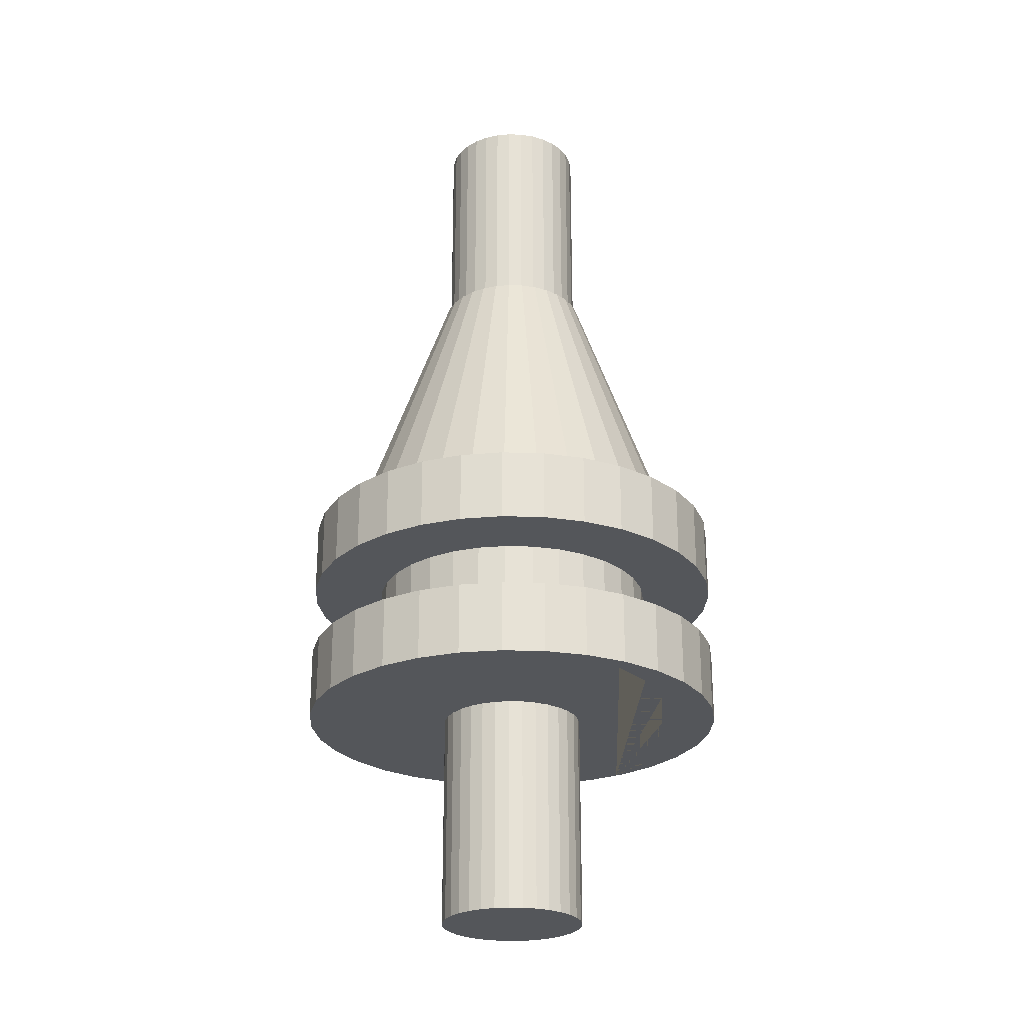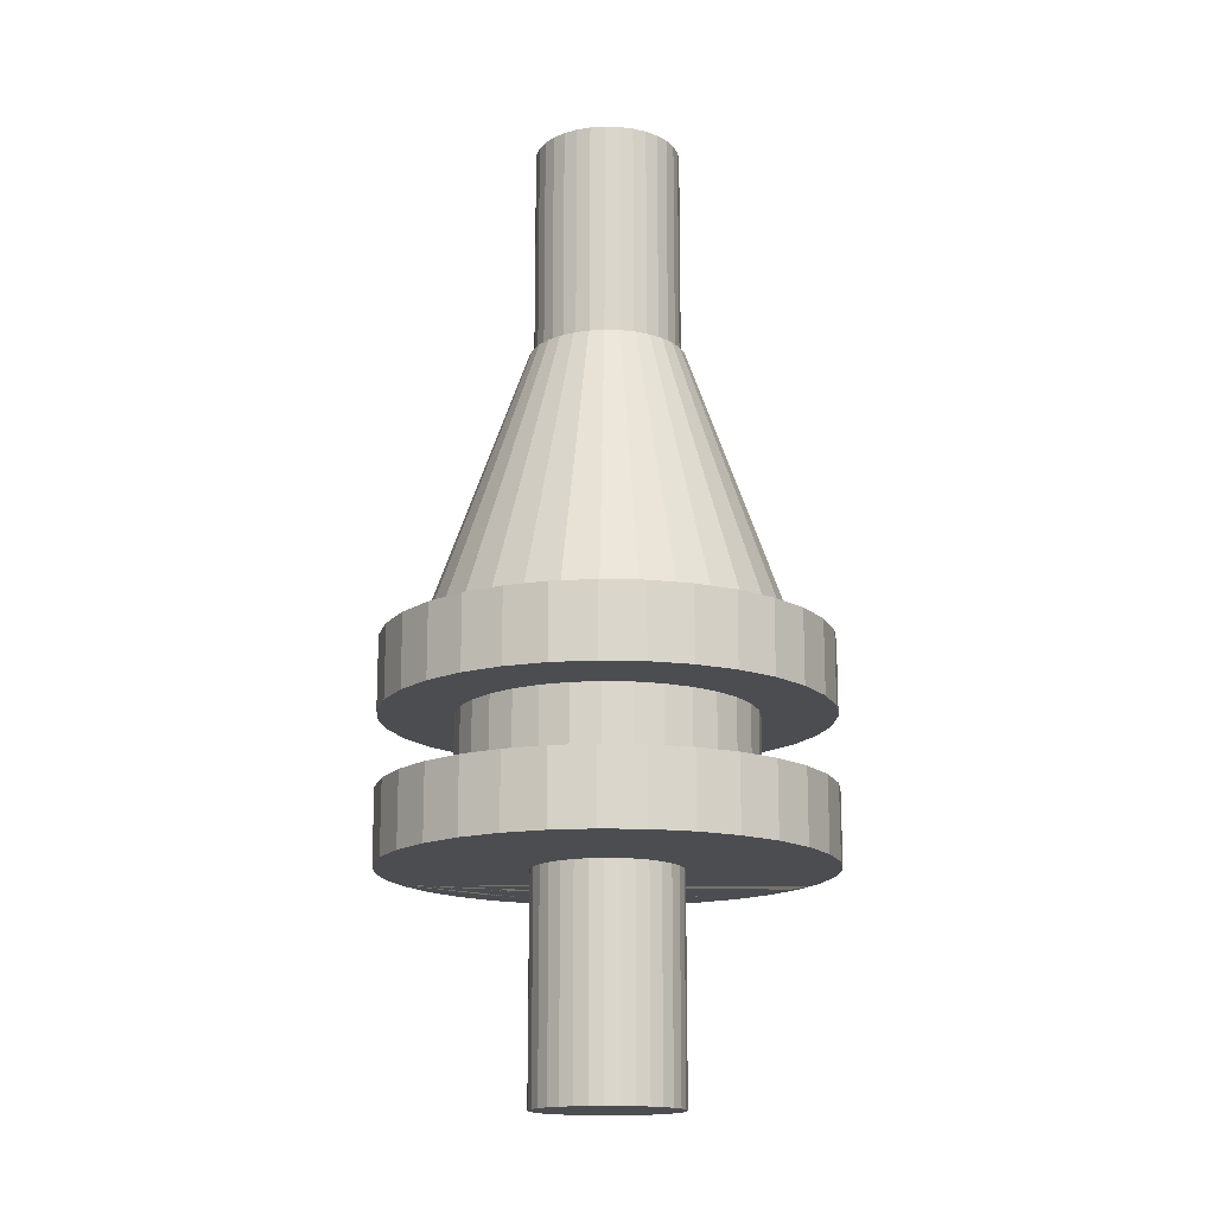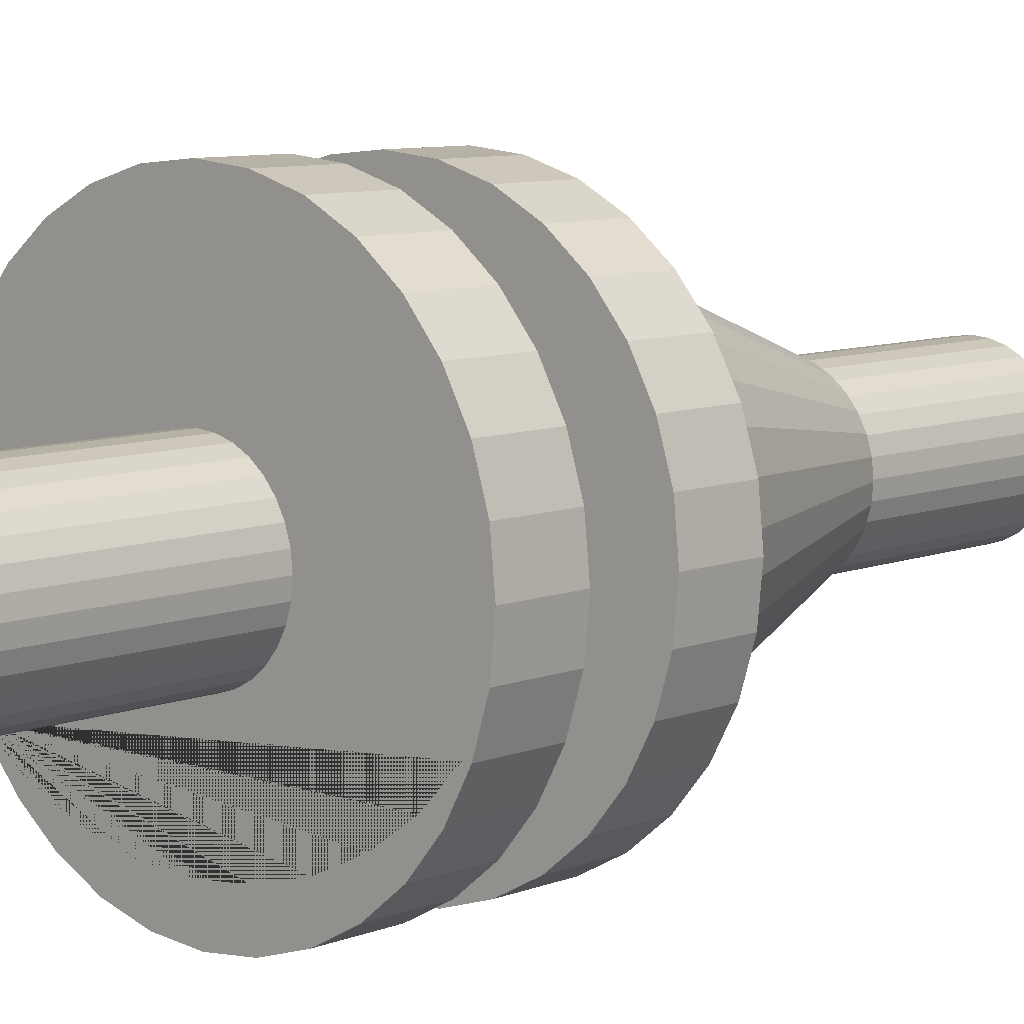
<metadata>
{"format":"obj","ext":"obj","renderer":"f3d","projection":"perspective","resolution":1024,"background":"white","views":[{"elev":-25.6,"azim":92.7,"up":"+Y"},{"elev":-15.9,"azim":-9.0,"up":"+Y"},{"elev":8.1,"azim":42.0,"up":"+Z"}]}
</metadata>
<code>
o Цанговый_патрон.002_Cylinder.012
v 0 0.69 -0.03
v 0 0.68 -0.03
v -0.005853 0.69 -0.02942
v -0.005853 0.68 -0.02942
v -0.01148 0.69 -0.02772
v -0.01148 0.68 -0.02772
v -0.01667 0.69 -0.02494
v -0.01667 0.68 -0.02494
v -0.02121 0.69 -0.02121
v -0.02121 0.68 -0.02121
v -0.02494 0.69 -0.01667
v -0.02494 0.68 -0.01667
v -0.02772 0.69 -0.01148
v -0.02942 0.69 -0.005853
v -0.03 0.69 -0
v -0.02942 0.69 0.005853
v -0.02772 0.69 0.01148
v -0.02494 0.69 0.01667
v -0.02121 0.69 0.02121
v -0.01667 0.69 0.02494
v -0.01148 0.69 0.02772
v -0.005853 0.69 0.02942
v 0 0.69 0.03
v 0.005853 0.69 0.02942
v 0.01148 0.69 0.02772
v 0.01667 0.69 0.02494
v 0.02121 0.69 0.02121
v 0.02494 0.69 0.01667
v 0.02772 0.69 0.01148
v 0.02942 0.69 0.005853
v 0.03 0.69 -0
v 0.02942 0.69 -0.005853
v 0.02772 0.69 -0.01148
v 0.02772 0.68 -0.01148
v 0.02494 0.69 -0.01667
v 0.02494 0.68 -0.01667
v 0.02121 0.69 -0.02121
v 0.02121 0.68 -0.02121
v 0.01667 0.69 -0.02494
v 0.01667 0.68 -0.02494
v 0.01148 0.69 -0.02772
v 0.01148 0.68 -0.02772
v 0.005853 0.69 -0.02942
v 0.005853 0.68 -0.02942
v 0 0.7 -0.02
v 0 0.69 -0.02
v -0.003902 0.7 -0.01962
v -0.003902 0.69 -0.01962
v -0.007654 0.7 -0.01848
v -0.007654 0.69 -0.01848
v -0.01111 0.7 -0.01663
v -0.01111 0.69 -0.01663
v -0.01414 0.7 -0.01414
v -0.01414 0.69 -0.01414
v -0.01663 0.7 -0.01111
v -0.01663 0.69 -0.01111
v -0.01848 0.7 -0.007654
v -0.01848 0.69 -0.007654
v -0.01962 0.7 -0.003902
v -0.01962 0.69 -0.003902
v -0.02 0.7 -0
v -0.02 0.69 -0
v -0.01962 0.7 0.003902
v -0.01962 0.69 0.003902
v -0.01848 0.7 0.007654
v -0.01848 0.69 0.007654
v -0.01663 0.7 0.01111
v -0.01663 0.69 0.01111
v -0.01414 0.7 0.01414
v -0.01414 0.69 0.01414
v -0.01111 0.7 0.01663
v -0.01111 0.69 0.01663
v -0.007654 0.7 0.01848
v -0.007654 0.69 0.01848
v -0.003902 0.7 0.01962
v -0.003902 0.69 0.01962
v 0 0.7 0.02
v 0 0.69 0.02
v 0.003902 0.7 0.01962
v 0.003902 0.69 0.01962
v 0.007654 0.7 0.01848
v 0.007654 0.69 0.01848
v 0.01111 0.7 0.01663
v 0.01111 0.69 0.01663
v 0.01414 0.7 0.01414
v 0.01414 0.69 0.01414
v 0.01663 0.7 0.01111
v 0.01663 0.69 0.01111
v 0.01848 0.7 0.007654
v 0.01848 0.69 0.007654
v 0.01962 0.7 0.003902
v 0.01962 0.69 0.003902
v 0.02 0.7 -0
v 0.02 0.69 -0
v 0.01962 0.7 -0.003902
v 0.01962 0.69 -0.003902
v 0.01848 0.7 -0.007654
v 0.01848 0.69 -0.007654
v 0.01663 0.7 -0.01111
v 0.01663 0.69 -0.01111
v 0.01414 0.7 -0.01414
v 0.01414 0.69 -0.01414
v 0.01111 0.7 -0.01663
v 0.01111 0.69 -0.01663
v 0.007654 0.7 -0.01848
v 0.007654 0.69 -0.01848
v 0.003902 0.7 -0.01962
v 0.003902 0.69 -0.01962
v 0 0.71 -0.03
v 0 0.7 -0.03
v -0.005853 0.71 -0.02942
v -0.005853 0.7 -0.02942
v -0.01148 0.71 -0.02772
v -0.01148 0.7 -0.02772
v -0.01667 0.71 -0.02494
v -0.01667 0.7 -0.02494
v -0.02121 0.71 -0.02121
v -0.02121 0.7 -0.02121
v -0.02494 0.71 -0.01667
v -0.02494 0.7 -0.01667
v -0.02772 0.71 -0.01148
v -0.02772 0.7 -0.01148
v -0.02942 0.71 -0.005853
v -0.02942 0.7 -0.005853
v -0.03 0.71 -0
v -0.03 0.7 -0
v -0.02942 0.71 0.005853
v -0.02942 0.7 0.005853
v -0.02772 0.71 0.01148
v -0.02772 0.7 0.01148
v -0.02494 0.71 0.01667
v -0.02494 0.7 0.01667
v -0.02121 0.71 0.02121
v -0.02121 0.7 0.02121
v -0.01667 0.71 0.02494
v -0.01667 0.7 0.02494
v -0.01148 0.71 0.02772
v -0.01148 0.7 0.02772
v -0.005853 0.71 0.02942
v -0.005853 0.7 0.02942
v 0 0.71 0.03
v 0 0.7 0.03
v 0.005853 0.71 0.02942
v 0.005853 0.7 0.02942
v 0.01148 0.71 0.02772
v 0.01148 0.7 0.02772
v 0.01667 0.71 0.02494
v 0.01667 0.7 0.02494
v 0.02121 0.71 0.02121
v 0.02121 0.7 0.02121
v 0.02494 0.71 0.01667
v 0.02494 0.7 0.01667
v 0.02772 0.71 0.01148
v 0.02772 0.7 0.01148
v 0.02942 0.71 0.005853
v 0.02942 0.7 0.005853
v 0.03 0.71 -0
v 0.03 0.7 -0
v 0.02942 0.71 -0.005853
v 0.02942 0.7 -0.005853
v 0.02772 0.71 -0.01148
v 0.02772 0.7 -0.01148
v 0.02494 0.71 -0.01667
v 0.02494 0.7 -0.01667
v 0.02121 0.71 -0.02121
v 0.02121 0.7 -0.02121
v 0.01667 0.71 -0.02494
v 0.01667 0.7 -0.02494
v 0.01148 0.71 -0.02772
v 0.01148 0.7 -0.02772
v 0.005853 0.71 -0.02942
v 0.005853 0.7 -0.02942
v 0 0.78 -0
v 0.00209 0.75 -0.01051
v 0 0.75 -0.01071
v 0.0041 0.75 -0.009899
v 0.005953 0.75 -0.008909
v 0.007576 0.75 -0.007576
v 0.008909 0.75 -0.005953
v 0.009899 0.75 -0.0041
v 0.01051 0.75 -0.00209
v 0.01071 0.75 -0
v 0.01051 0.75 0.00209
v 0.009899 0.75 0.0041
v 0.008909 0.75 0.005953
v 0.007576 0.75 0.007576
v 0.005953 0.75 0.008909
v 0.0041 0.75 0.009899
v 0.00209 0.75 0.01051
v 0 0.75 0.01071
v -0.00209 0.75 0.01051
v -0.0041 0.75 0.009899
v -0.005952 0.75 0.008909
v -0.007576 0.75 0.007576
v -0.008909 0.75 0.005953
v -0.009899 0.75 0.0041
v -0.01051 0.75 0.00209
v -0.01071 0.75 -0
v -0.01051 0.75 -0.00209
v -0.009899 0.75 -0.0041
v -0.008909 0.75 -0.005953
v -0.007576 0.75 -0.007576
v -0.005952 0.75 -0.008909
v -0.0041 0.75 -0.009899
v -0.00209 0.75 -0.01051
v -0.009567 0.71 0.0231
v 0 0.71 0.025
v 0.009567 0.71 -0.0231
v -0.01389 0.71 0.02079
v 0.01768 0.71 -0.01768
v 0.01389 0.71 -0.02079
v -0.004877 0.71 0.02452
v 0.004877 0.71 0.02452
v 0.02079 0.71 -0.01389
v -0.01768 0.71 0.01768
v -0.004877 0.71 -0.02452
v -0.02079 0.71 0.01389
v 0.009567 0.71 0.0231
v -0.009567 0.71 -0.0231
v 0.0231 0.71 -0.009567
v 0 0.71 -0.025
v 0.01389 0.71 0.02079
v -0.0231 0.71 0.009567
v 0.02452 0.71 -0.004877
v -0.02452 0.71 0.004877
v 0.01768 0.71 0.01768
v 0.025 0.71 -0
v 0.02079 0.71 0.01389
v 0.02452 0.71 0.004877
v -0.025 0.71 -0
v -0.02452 0.71 -0.004877
v 0.0231 0.71 0.009567
v -0.0231 0.71 -0.009567
v -0.02079 0.71 -0.01389
v -0.01768 0.71 -0.01768
v -0.01389 0.71 -0.02079
v 0.004877 0.71 -0.02452
v 0 0.75 -0.01
v 0 0.78 -0.01
v 0.001951 0.75 -0.009808
v 0.001951 0.78 -0.009808
v 0.003827 0.75 -0.009239
v 0.003827 0.78 -0.009239
v 0.005556 0.75 -0.008315
v 0.005556 0.78 -0.008315
v 0.007071 0.75 -0.007071
v 0.007071 0.78 -0.007071
v 0.008315 0.75 -0.005556
v 0.008315 0.78 -0.005556
v 0.009239 0.75 -0.003827
v 0.009239 0.78 -0.003827
v 0.009808 0.75 -0.001951
v 0.009808 0.78 -0.001951
v 0.01 0.75 -0
v 0.01 0.78 -0
v 0.009808 0.75 0.001951
v 0.009808 0.78 0.001951
v 0.009239 0.75 0.003827
v 0.009239 0.78 0.003827
v 0.008315 0.75 0.005556
v 0.008315 0.78 0.005556
v 0.007071 0.75 0.007071
v 0.007071 0.78 0.007071
v 0.005556 0.75 0.008315
v 0.005556 0.78 0.008315
v 0.003827 0.75 0.009239
v 0.003827 0.78 0.009239
v 0.001951 0.75 0.009808
v 0.001951 0.78 0.009808
v 0 0.75 0.01
v 0 0.78 0.01
v -0.001951 0.75 0.009808
v -0.001951 0.78 0.009808
v -0.003827 0.75 0.009239
v -0.003827 0.78 0.009239
v -0.005556 0.75 0.008315
v -0.005556 0.78 0.008315
v -0.007071 0.75 0.007071
v -0.007071 0.78 0.007071
v -0.008315 0.75 0.005556
v -0.008315 0.78 0.005556
v -0.009239 0.75 0.003827
v -0.009239 0.78 0.003827
v -0.009808 0.75 0.001951
v -0.009808 0.78 0.001951
v -0.01 0.75 -0
v -0.01 0.78 -0
v -0.009808 0.75 -0.001951
v -0.009808 0.78 -0.001951
v -0.009239 0.75 -0.003827
v -0.009239 0.78 -0.003827
v -0.008315 0.75 -0.005556
v -0.008315 0.78 -0.005556
v -0.007071 0.75 -0.007071
v -0.007071 0.78 -0.007071
v -0.005556 0.75 -0.008315
v -0.005556 0.78 -0.008315
v -0.003827 0.75 -0.009239
v -0.003827 0.78 -0.009239
v -0.001951 0.75 -0.009808
v -0.001951 0.78 -0.009808
v 0 0.78 -0
v 0 0.78 -0
v 0 0.78 -0
v 0 0.78 -0
v 0 0.78 -0
v 0 0.78 -0
v 0 0.78 -0
v 0 0.78 -0
v 0 0.78 -0
v 0 0.78 -0
v 0 0.78 -0
v 0 0.78 -0
v 0 0.78 -0
v 0 0.78 -0
v 0 0.78 -0
v 0 0.78 -0
v 0 0.78 -0
v 0 0.78 -0
v 0 0.78 -0
v 0 0.78 -0
v 0 0.78 -0
v 0 0.78 -0
v 0 0.78 -0
v 0 0.78 -0
v 0 0.78 -0
v 0 0.78 -0
v 0 0.78 -0
v 0 0.78 -0
v 0 0.78 -0
v 0 0.78 -0
v 0 0.78 -0
v 0 0.78 -0
v -0.001315 0.68 -0.02448
v -0.007909 0.68 -0.02392
v -0.01425 0.68 -0.02225
v -0.02009 0.68 -0.01954
v -0.02522 0.68 -0.01589
v 0.02679 0.68 -0.01144
v 0.02259 0.68 -0.01589
v 0.01747 0.68 -0.01954
v 0.01162 0.68 -0.02225
v 0.00528 0.68 -0.02392
v -0.01667 0.68 0.02494
v -0.01425 0.68 -0.02225
v 0.00528 0.68 -0.02392
v -0.001315 0.68 -0.02448
v -0.007909 0.68 -0.02392
v -0.01148 0.68 0.02772
v -0.02555 0.68 -0.01554
v -0.02555 0.68 -0.01554
v -0.005853 0.68 0.02942
v -0.02772 0.68 -0.01148
v 0 0.68 0.03
v -0.02009 0.68 -0.01954
v -0.02942 0.68 -0.005853
v 0.005853 0.68 0.02942
v -0.03 0.68 -0
v -0.02522 0.68 -0.01589
v 0.02679 0.68 -0.01144
v 0.02864 0.68 -0.008438
v -0.02942 0.68 0.005853
v 0.01148 0.68 0.02772
v 0.02259 0.68 -0.01589
v -0.02772 0.68 0.01148
v 0.01667 0.68 0.02494
v 0.02864 0.68 -0.008438
v -0.02494 0.68 0.01667
v 0.02121 0.68 0.02121
v -0.02121 0.68 0.02121
v 0.02494 0.68 0.01667
v 0.01747 0.68 -0.01954
v 0.02772 0.68 0.01148
v 0.01162 0.68 -0.02225
v 0.02942 0.68 0.005853
v 0.03 0.68 -0
v 0.02942 0.68 -0.005853
v 0 0.68 -0.01
v 0 0.65 -0.01
v -0.001951 0.68 -0.009808
v -0.001951 0.65 -0.009808
v -0.003827 0.68 -0.009239
v -0.003827 0.65 -0.009239
v -0.005556 0.68 -0.008315
v -0.005556 0.65 -0.008315
v -0.007071 0.68 -0.007071
v -0.007071 0.65 -0.007071
v -0.008315 0.68 -0.005556
v -0.008315 0.65 -0.005556
v -0.009239 0.68 -0.003827
v -0.009239 0.65 -0.003827
v -0.009808 0.68 -0.001951
v -0.009808 0.65 -0.001951
v -0.01 0.68 -0
v -0.01 0.65 -0
v -0.009808 0.68 0.001951
v -0.009808 0.65 0.001951
v -0.009239 0.68 0.003827
v -0.009239 0.65 0.003827
v -0.008315 0.68 0.005556
v -0.008315 0.65 0.005556
v -0.007071 0.68 0.007071
v -0.007071 0.65 0.007071
v -0.005556 0.68 0.008315
v -0.005556 0.65 0.008315
v -0.003827 0.68 0.009239
v -0.003827 0.65 0.009239
v -0.001951 0.68 0.009808
v -0.001951 0.65 0.009808
v 0 0.68 0.01
v 0 0.65 0.01
v 0.001951 0.68 0.009808
v 0.001951 0.65 0.009808
v 0.003827 0.68 0.009239
v 0.003827 0.65 0.009239
v 0.005556 0.68 0.008315
v 0.005556 0.65 0.008315
v 0.007071 0.68 0.007071
v 0.007071 0.65 0.007071
v 0.008315 0.68 0.005556
v 0.008315 0.65 0.005556
v 0.009239 0.68 0.003827
v 0.009239 0.65 0.003827
v 0.009808 0.68 0.001951
v 0.009808 0.65 0.001951
v 0.01 0.68 -0
v 0.01 0.65 -0
v 0.009808 0.68 -0.001951
v 0.009808 0.65 -0.001951
v 0.009239 0.68 -0.003827
v 0.009239 0.65 -0.003827
v 0.008315 0.68 -0.005556
v 0.008315 0.65 -0.005556
v 0.007071 0.68 -0.007071
v 0.007071 0.65 -0.007071
v 0.005556 0.68 -0.008315
v 0.005556 0.65 -0.008315
v 0.003827 0.68 -0.009239
v 0.003827 0.65 -0.009239
v 0.001951 0.68 -0.009808
v 0.001951 0.65 -0.009808
f 1 2 4 3
f 3 4 6 5
f 5 6 8 7
f 7 8 10 9
f 9 10 12 11
f 13 11 12 350 351 353
f 356 14 13 353
f 358 15 14 356
f 362 16 15 358
f 365 17 16 362
f 368 18 17 365
f 370 19 18 368
f 344 20 19 370
f 349 21 20 344
f 352 22 21 349
f 354 23 22 352
f 357 24 23 354
f 363 25 24 357
f 366 26 25 363
f 369 27 26 366
f 371 28 27 369
f 373 29 28 371
f 375 30 29 373
f 376 31 30 375
f 377 32 31 376
f 34 33 32 377 367 361
f 33 34 36 35
f 35 36 38 37
f 37 38 40 39
f 39 40 42 41
f 350 12 10 8 6 4 2 44 42 40 38 36 34 361 360 364 372 374 346 347 348 345 355 359
f 41 42 44 43
f 43 44 2 1
f 1 3 5 7 9 11 13 14 15 16 17 18 19 20 21 22 23 24 25 26 27 28 29 30 31 32 33 35 37 39 41 43
f 45 46 48 47
f 47 48 50 49
f 49 50 52 51
f 51 52 54 53
f 53 54 56 55
f 55 56 58 57
f 57 58 60 59
f 59 60 62 61
f 61 62 64 63
f 63 64 66 65
f 65 66 68 67
f 67 68 70 69
f 69 70 72 71
f 71 72 74 73
f 73 74 76 75
f 75 76 78 77
f 77 78 80 79
f 79 80 82 81
f 81 82 84 83
f 83 84 86 85
f 85 86 88 87
f 87 88 90 89
f 89 90 92 91
f 91 92 94 93
f 93 94 96 95
f 95 96 98 97
f 97 98 100 99
f 99 100 102 101
f 101 102 104 103
f 103 104 106 105
f 78 76 74 72 70 68 66 64 62 60 58 56 54 52 50 48 46 108 106 104 102 100 98 96 94 92 90 88 86 84 82 80
f 105 106 108 107
f 107 108 46 45
f 45 47 49 51 53 55 57 59 61 63 65 67 69 71 73 75 77 79 81 83 85 87 89 91 93 95 97 99 101 103 105 107
f 109 110 112 111
f 111 112 114 113
f 113 114 116 115
f 115 116 118 117
f 117 118 120 119
f 119 120 122 121
f 121 122 124 123
f 123 124 126 125
f 125 126 128 127
f 127 128 130 129
f 129 130 132 131
f 131 132 134 133
f 133 134 136 135
f 135 136 138 137
f 137 138 140 139
f 139 140 142 141
f 141 142 144 143
f 143 144 146 145
f 145 146 148 147
f 147 148 150 149
f 149 150 152 151
f 151 152 154 153
f 153 154 156 155
f 155 156 158 157
f 157 158 160 159
f 159 160 162 161
f 161 162 164 163
f 163 164 166 165
f 165 166 168 167
f 167 168 170 169
f 142 140 138 136 134 132 130 128 126 124 122 120 118 116 114 112 110 172 170 168 166 164 162 160 158 156 154 152 150 148 146 144
f 169 170 172 171
f 171 172 110 109
f 227 157 159 161 163 165 167 169 171 109 111 113 115 117 119 121 123 125 230 231 233 234 235 236 219 216 221 237 208 211 210 214 220 224
f 230 125 127 129 131 133 135 137 139 141 143 145 147 149 151 153 155 157 227 229 232 228 226 222 218 213 207 212 206 209 215 217 223 225
f 175 174 237 221
f 302 303 173
f 173 306 302
f 176 208 237 174
f 173 308 306
f 176 177 211 208
f 173 309 308
f 177 178 210 211
f 173 311 309
f 210 178 179 214
f 173 313 311
f 214 179 180 220
f 173 315 313
f 220 180 181 224
f 224 181 182 227
f 315 173 325
f 227 182 183 229
f 325 173 318
f 229 183 184 232
f 319 318 173
f 232 184 185 228
f 324 319 173
f 228 185 186 226
f 323 324 173
f 226 186 187 222
f 173 322 323
f 222 187 188 218
f 173 320 322
f 173 321 320
f 218 188 189 213
f 213 189 190 207
f 321 173 317
f 207 190 191 212
f 317 173 305
f 212 191 192 206
f 304 305 173
f 307 304 173
f 206 192 193 209
f 310 307 173
f 209 193 194 215
f 310 173 312
f 215 194 195 217
f 312 173 314
f 217 195 196 223
f 314 173 316
f 223 196 197 225
f 225 197 198 230
f 316 173 326
f 198 199 231 230
f 173 327 326
f 173 328 327
f 200 233 231 199
f 173 329 328
f 201 234 233 200
f 173 330 329
f 202 235 234 201
f 330 173 331
f 235 202 203 236
f 331 173 332
f 236 203 204 219
f 332 173 333
f 219 204 205 216
f 205 175 221 216
f 303 333 173
f 191 190 189 188 187 186 185 184 183 182 181 180 179 178 177 176 174 175 205 204 203 202 201 200 199 198 197 196 195 194 193 192
f 238 239 241 240
f 240 241 243 242
f 242 243 245 244
f 244 245 247 246
f 246 247 249 248
f 248 249 251 250
f 250 251 253 252
f 252 253 255 254
f 254 255 257 256
f 256 257 259 258
f 258 259 261 260
f 260 261 263 262
f 262 263 265 264
f 264 265 267 266
f 266 267 269 268
f 268 269 271 270
f 270 271 273 272
f 272 273 275 274
f 274 275 277 276
f 276 277 279 278
f 278 279 281 280
f 280 281 283 282
f 282 283 285 284
f 284 285 287 286
f 286 287 289 288
f 288 289 291 290
f 290 291 293 292
f 292 293 295 294
f 294 295 297 296
f 296 297 299 298
f 316 326 287 285 283 281 279 277 275 273 271 269 267 265 263 261 259 257 255 325 318 319 324 323 322 320 321 317 305 304 307 310 312 314
f 325 255 253 251 249 247 245 243 241 239 301 299 297 295 293 291 289 287 326 327 328 329 330 331 332 333 303 302 306 308 309 311 313 315
f 298 299 301 300
f 300 301 239 238
f 240 242 244 246 248 250 252 254 256 258 260 262 264 266 268 270 272 274 276 278 280 282 284 286 288 290 292 294 296 298 300 238
f 347 334 335 348
f 348 335 336 345
f 345 336 337 355
f 355 337 338 359
f 359 338 351 350
f 360 361 367 339
f 360 339 340 364
f 364 340 341 372
f 372 341 342 374
f 374 342 343 346
f 346 343 334 347
f 351 338 337 336 335 334 343 342 341 340 339 367 377 376 375 373 371 369 366 363 357 354 352 349 344 370 368 365 362 358 356 353
f 378 379 381 380
f 380 381 383 382
f 382 383 385 384
f 384 385 387 386
f 386 387 389 388
f 388 389 391 390
f 390 391 393 392
f 392 393 395 394
f 394 395 397 396
f 396 397 399 398
f 398 399 401 400
f 400 401 403 402
f 402 403 405 404
f 404 405 407 406
f 406 407 409 408
f 408 409 411 410
f 410 411 413 412
f 412 413 415 414
f 414 415 417 416
f 416 417 419 418
f 418 419 421 420
f 420 421 423 422
f 422 423 425 424
f 424 425 427 426
f 426 427 429 428
f 428 429 431 430
f 430 431 433 432
f 432 433 435 434
f 434 435 437 436
f 436 437 439 438
f 411 409 407 405 403 401 399 397 395 393 391 389 387 385 383 381 379 441 439 437 435 433 431 429 427 425 423 421 419 417 415 413
f 438 439 441 440
f 440 441 379 378
f 378 380 382 384 386 388 390 392 394 396 398 400 402 404 406 408 410 412 414 416 418 420 422 424 426 428 430 432 434 436 438 440

</code>
